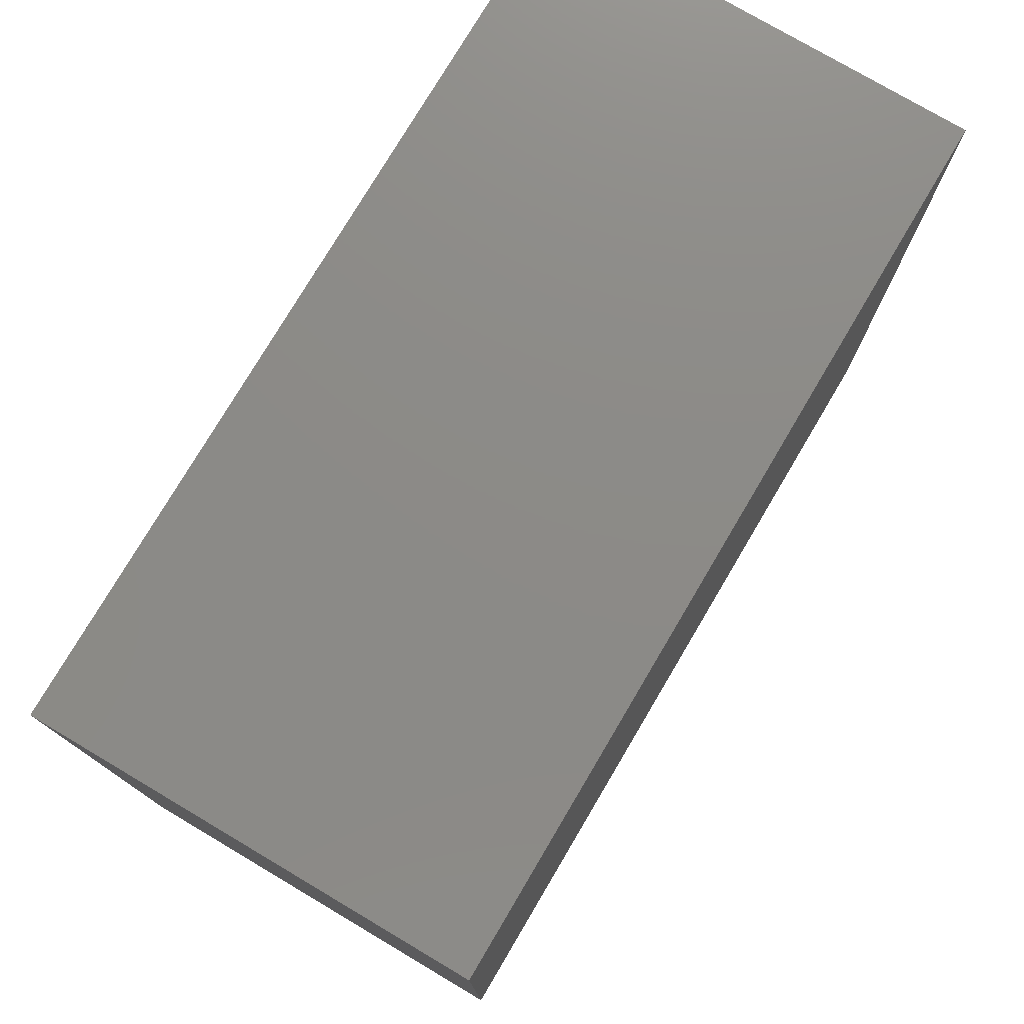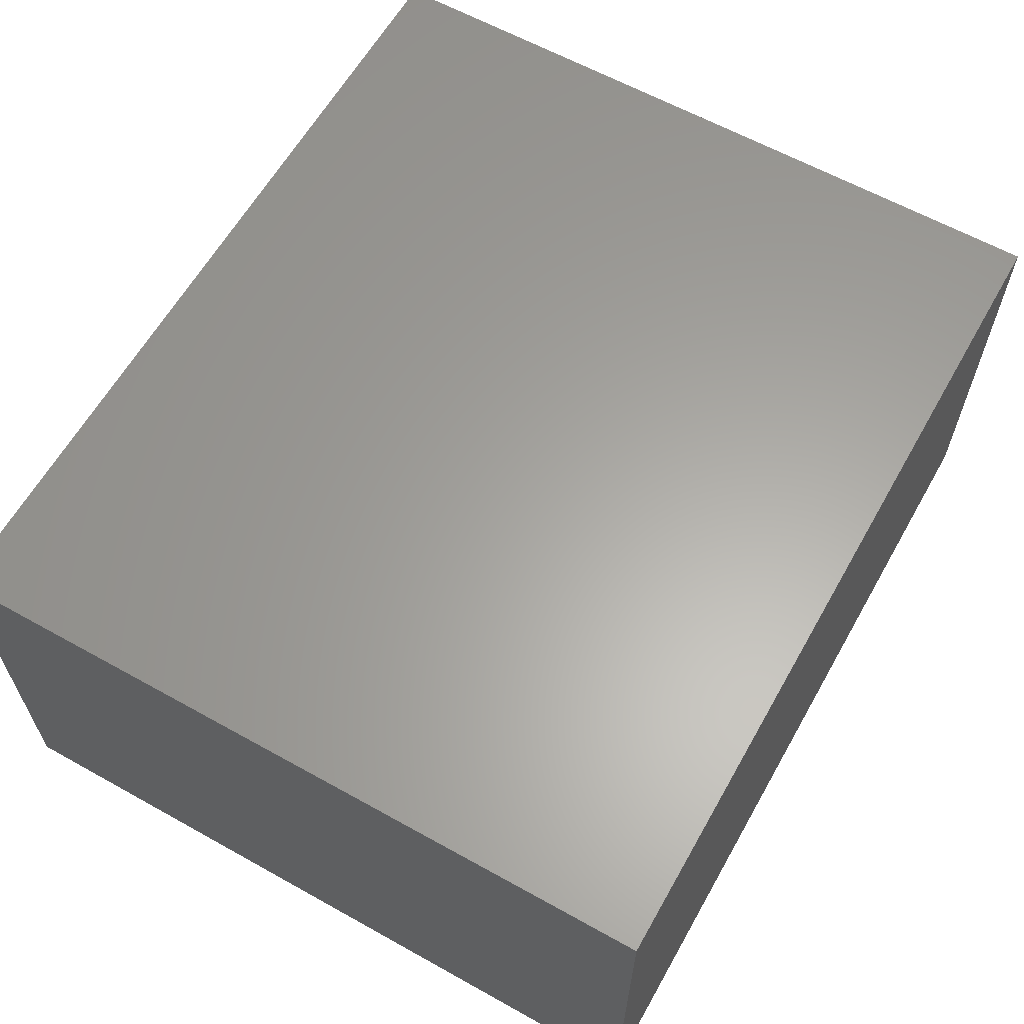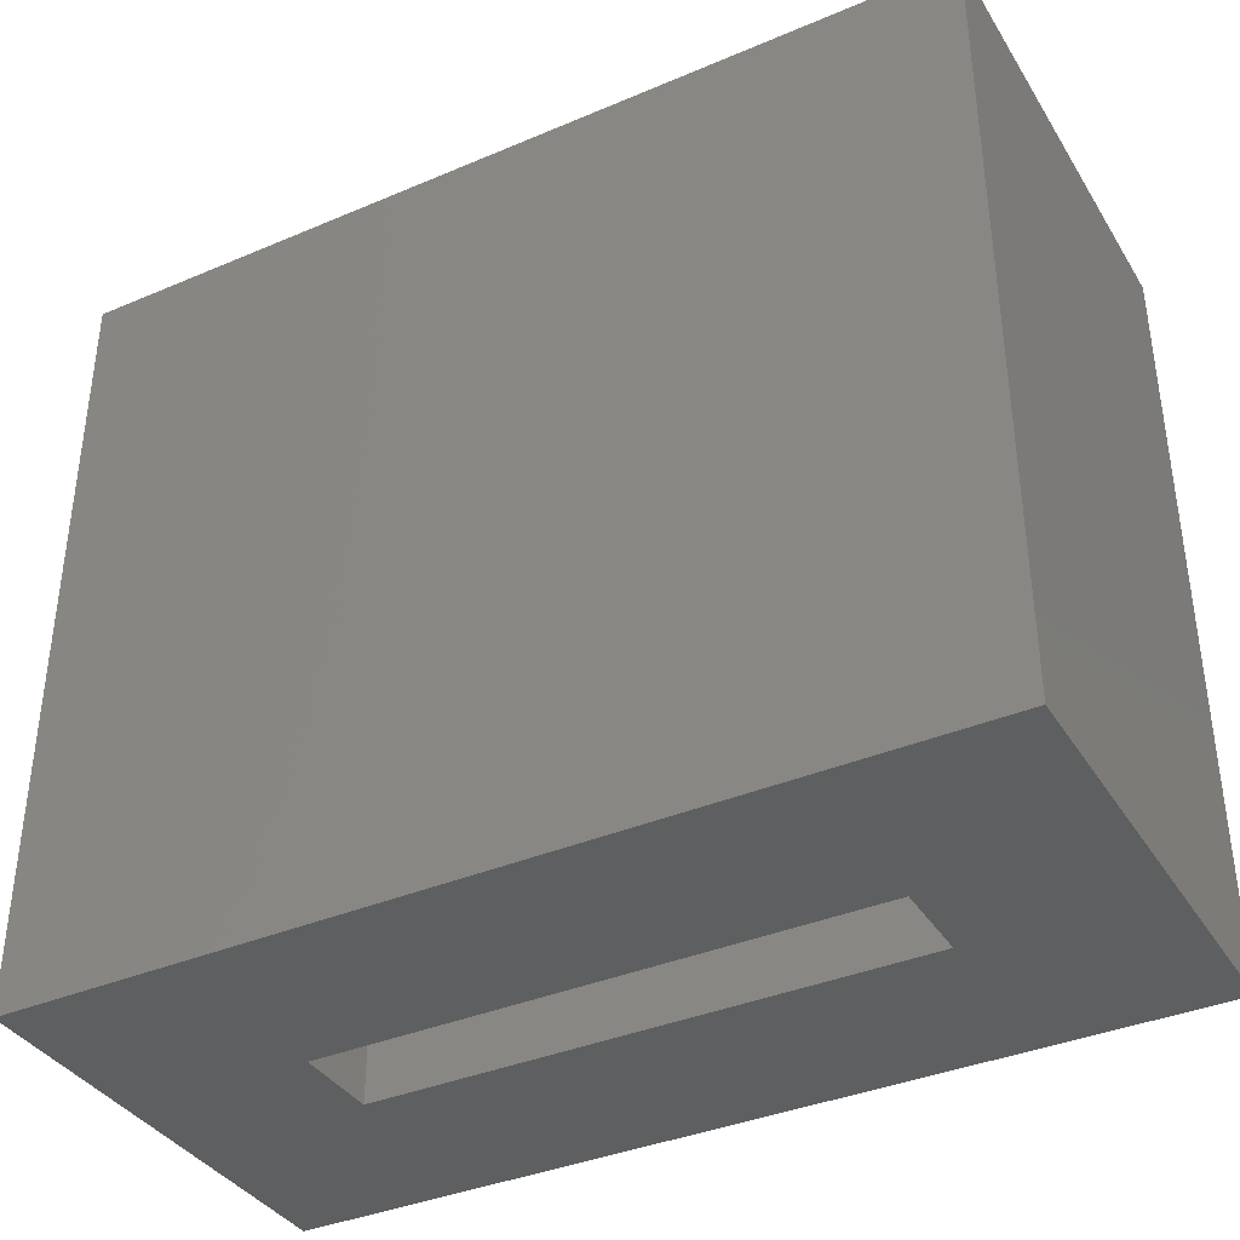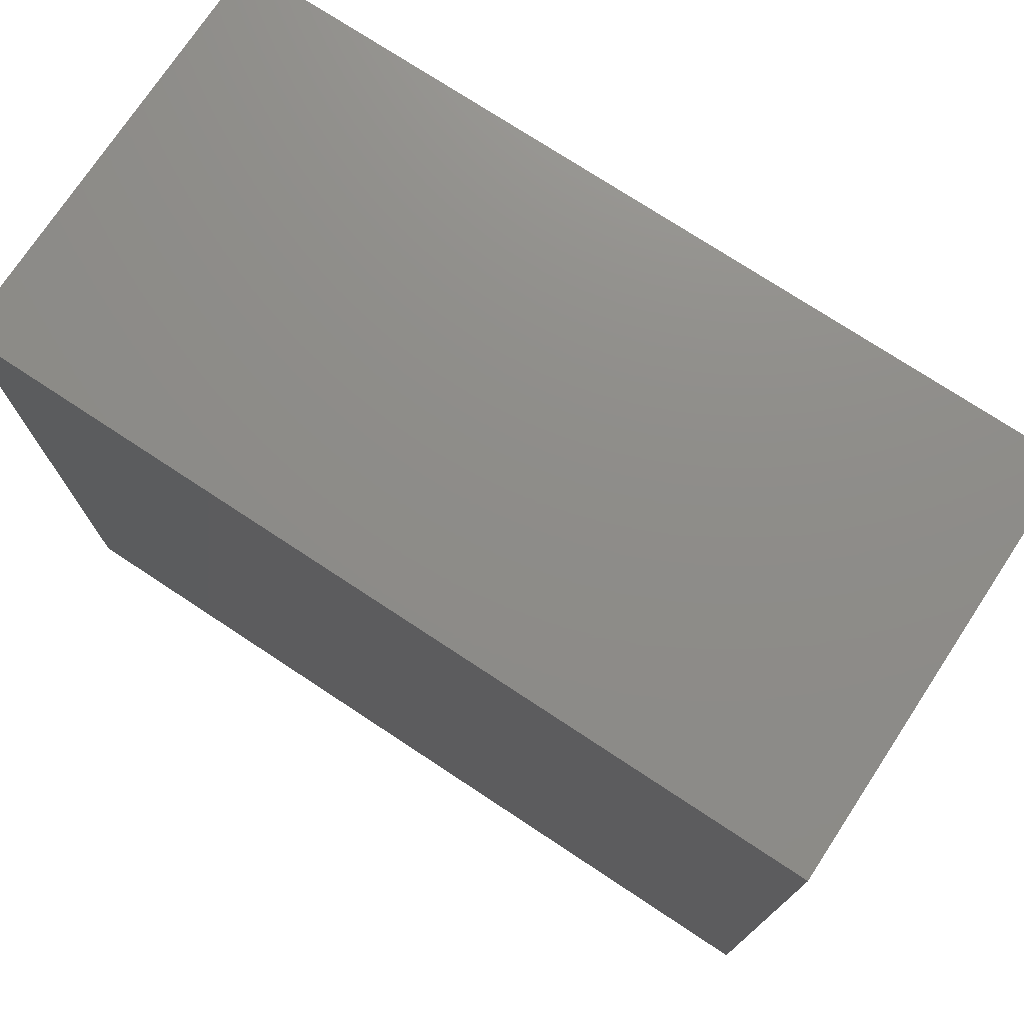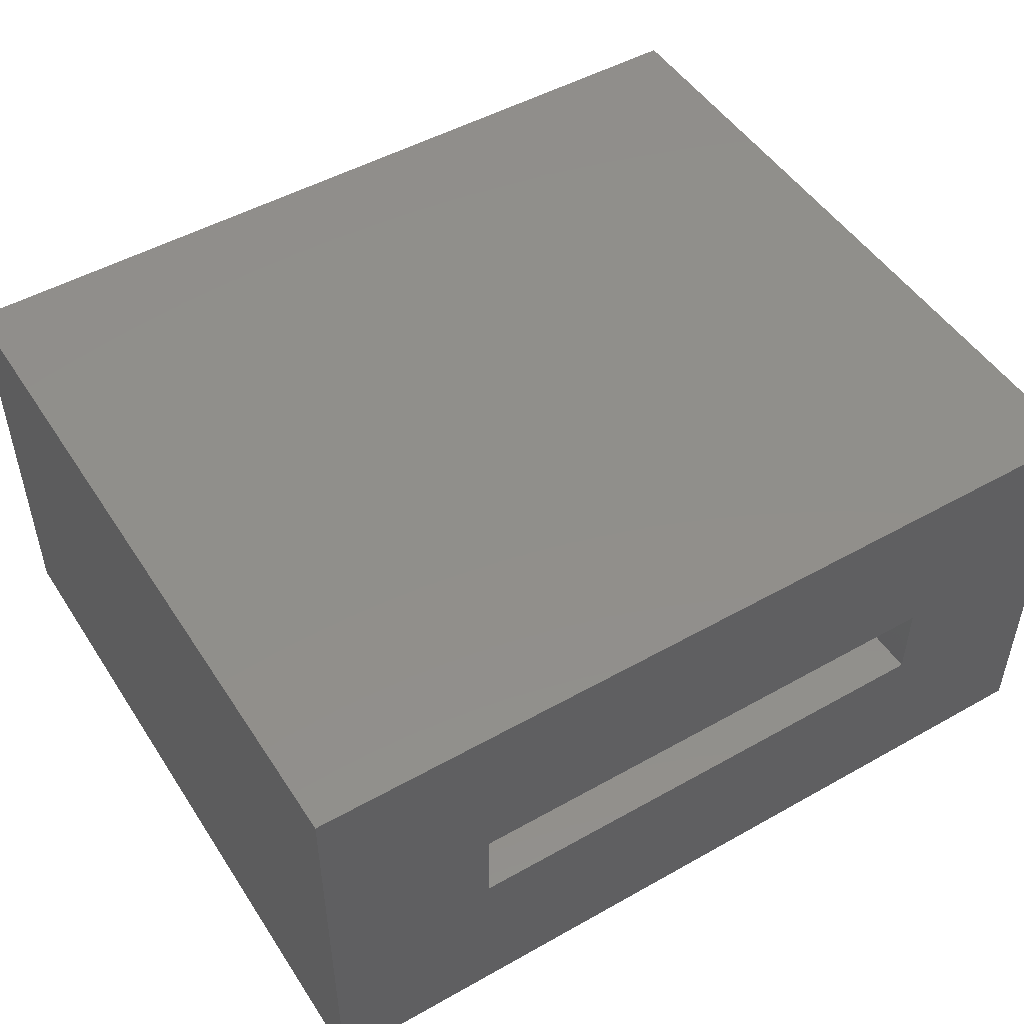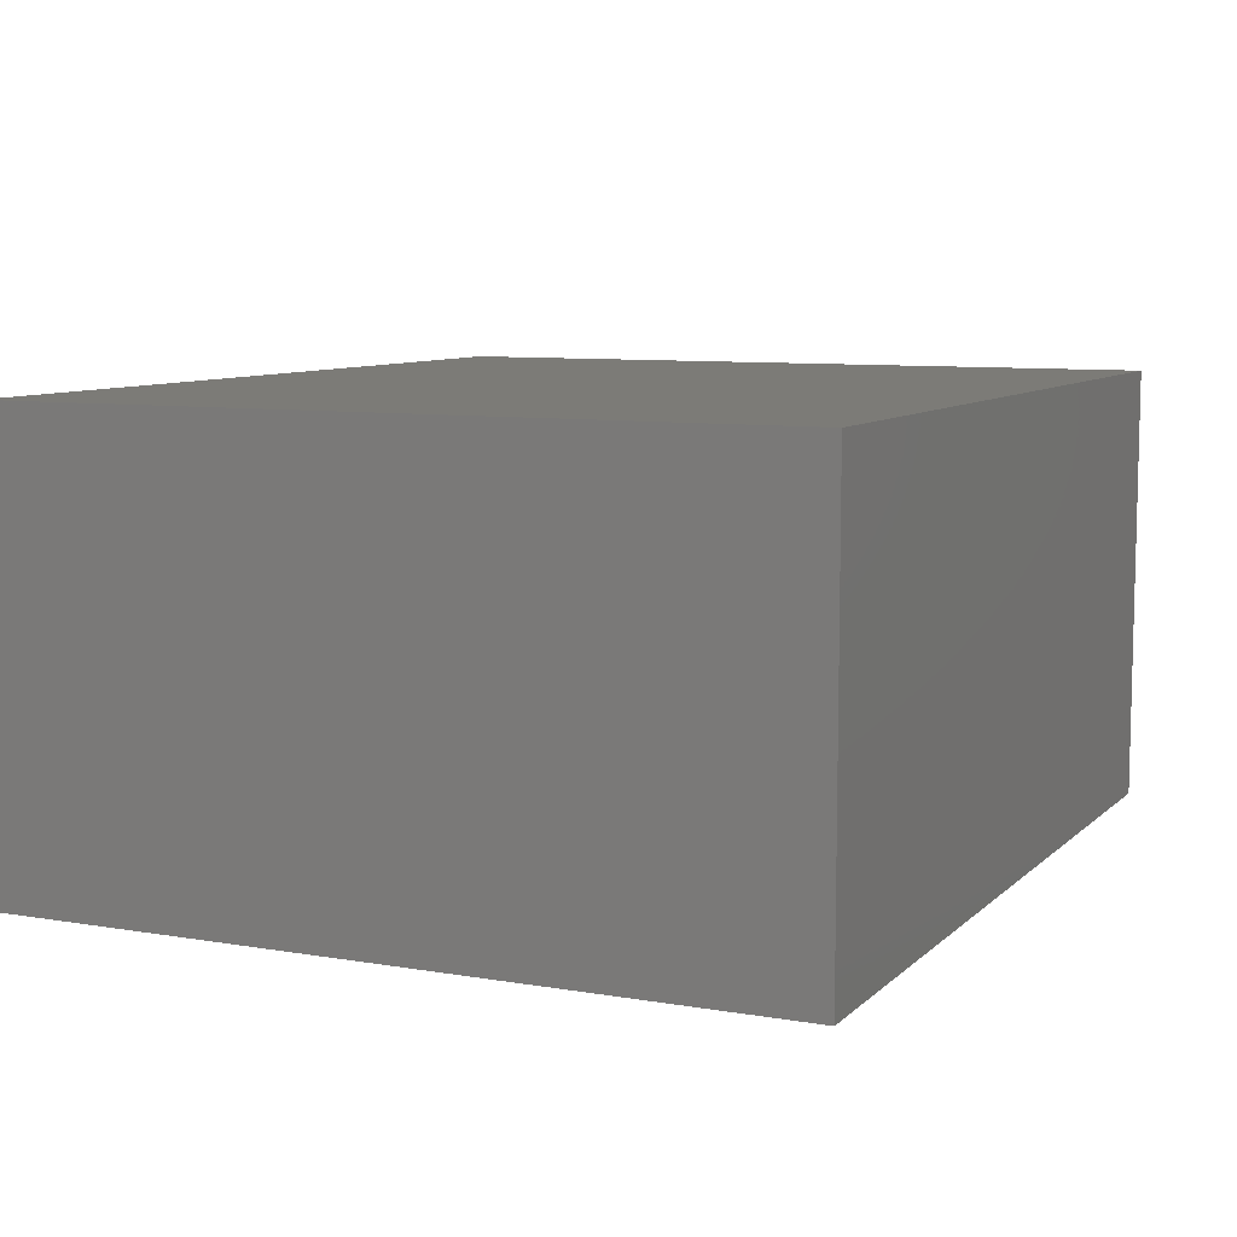
<metadata>
{"format":"stl","ext":"stl","renderer":"f3d","projection":"perspective","resolution":1024,"background":"white","views":[{"elev":76.8,"azim":-59.4,"up":"+Z"},{"elev":62.0,"azim":-60.5,"up":"+Y"},{"elev":-37.5,"azim":28.5,"up":"+Z"},{"elev":74.5,"azim":-146.6,"up":"+Z"},{"elev":49.4,"azim":148.1,"up":"+Y"},{"elev":8.4,"azim":-65.0,"up":"+Y"}]}
</metadata>
<code>
# stl→obj: 16 verts, 28 faces
v 0.3984 -0.4844 -0.3984
v 0.1328 -0.2188 -0.3984
v 0.3984 0.1719 -0.3984
v 0.1328 -0.09375 -0.3984
v -0.9219 0.1719 -0.3984
v -0.6562 -0.09375 -0.3984
v -0.9219 -0.4844 -0.3984
v -0.6562 -0.2188 -0.3984
v 0.1328 -0.2188 0.4741
v 0.1328 -0.09375 0.4741
v -0.6562 -0.2188 0.4741
v -0.6562 -0.09375 0.4741
v 0.3984 -0.4844 0.7397
v 0.3984 0.1719 0.7397
v -0.9219 -0.4844 0.7397
v -0.9219 0.1719 0.7397
f 1 2 3
f 3 2 4
f 3 4 5
f 5 4 6
f 5 6 7
f 7 6 8
f 7 8 1
f 1 8 2
f 2 9 4
f 4 9 10
f 11 8 12
f 12 8 6
f 6 4 12
f 12 4 10
f 8 11 2
f 2 11 9
f 1 3 13
f 13 3 14
f 13 14 15
f 15 14 16
f 15 16 7
f 7 16 5
f 16 14 5
f 5 14 3
f 15 7 13
f 13 7 1
f 9 11 10
f 10 11 12

</code>
